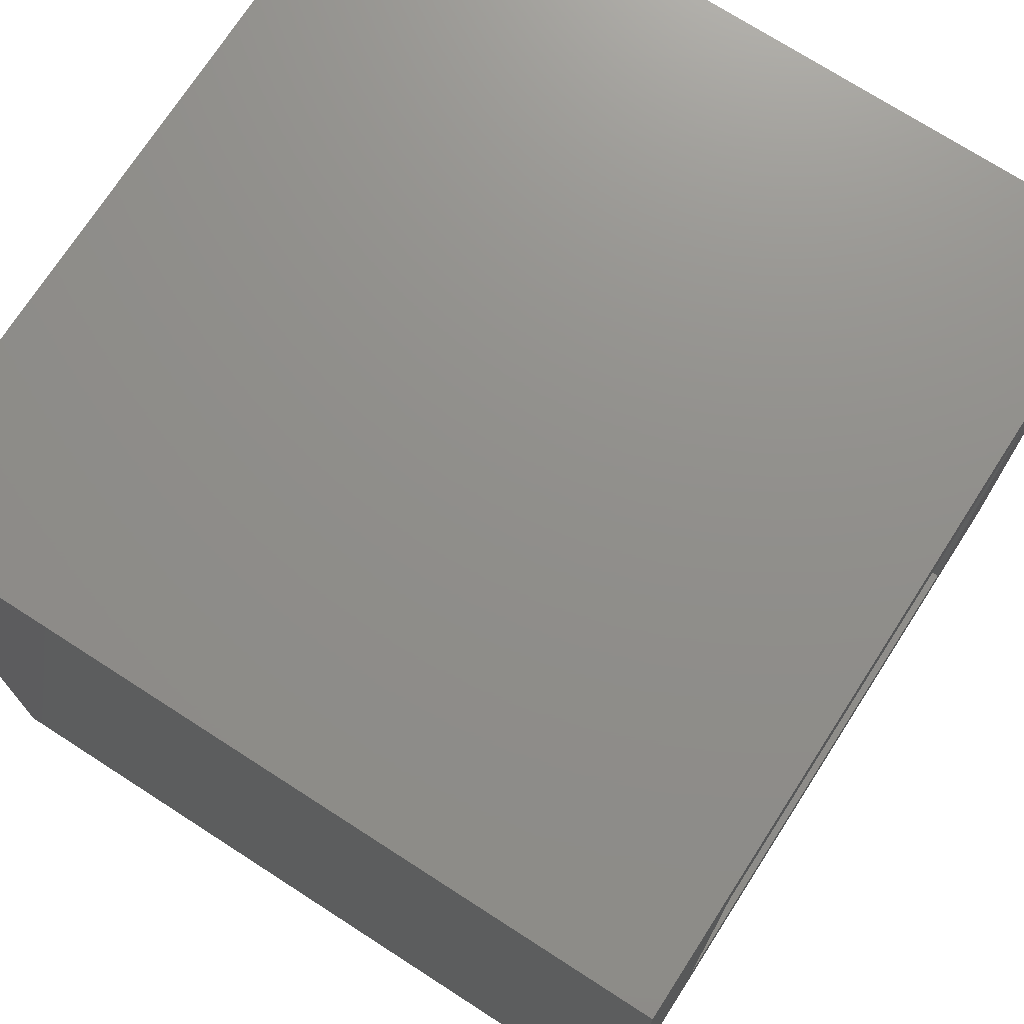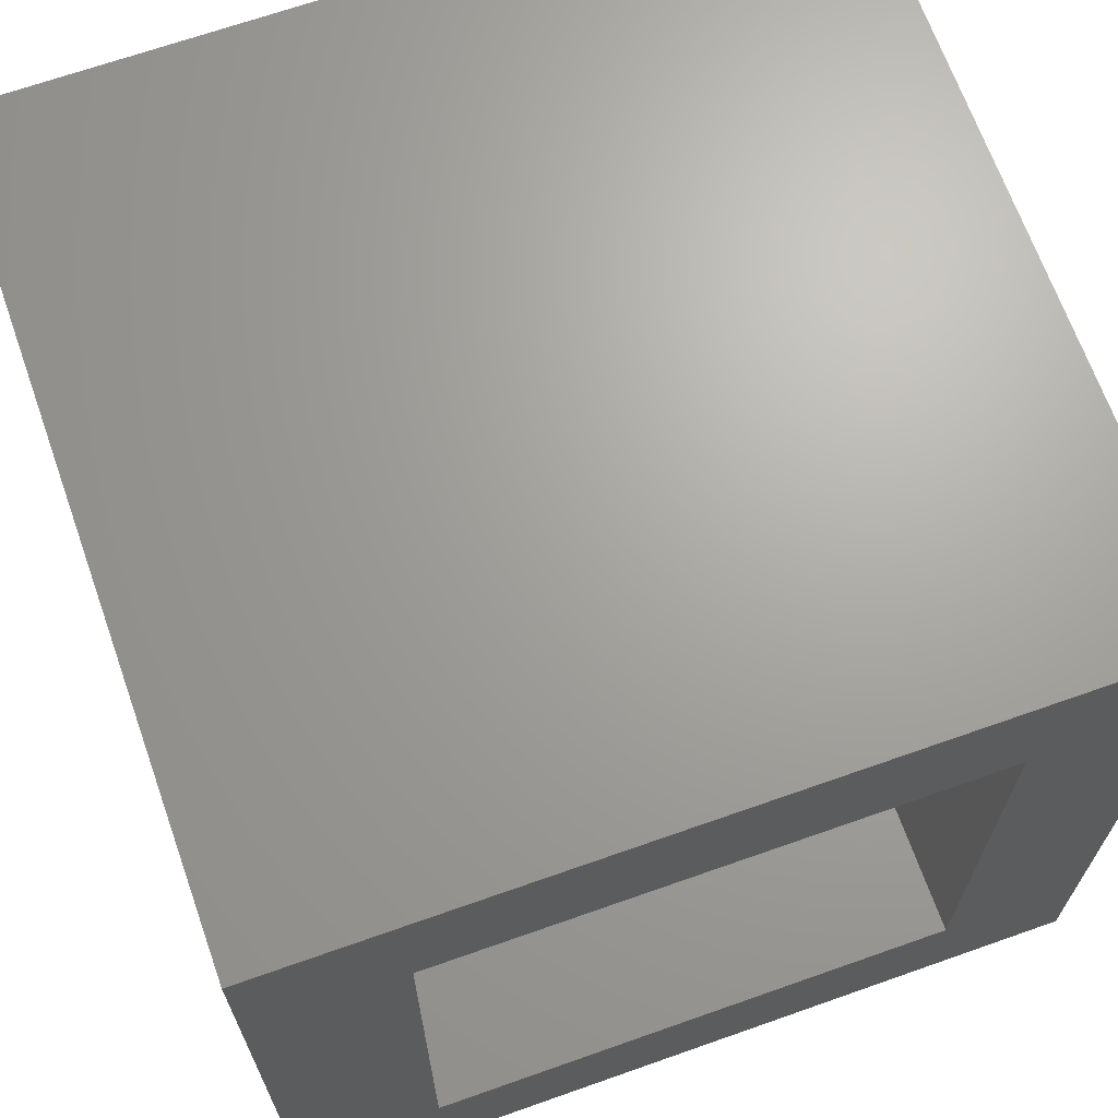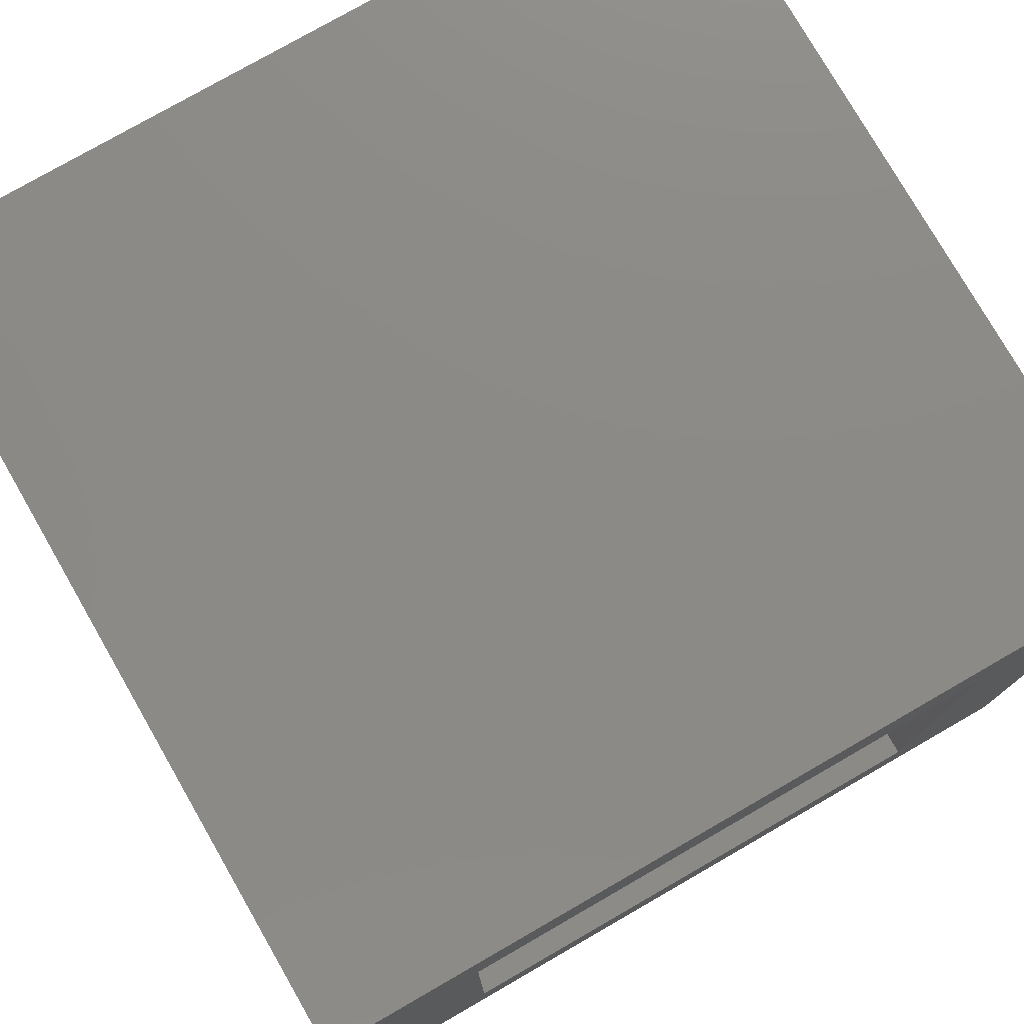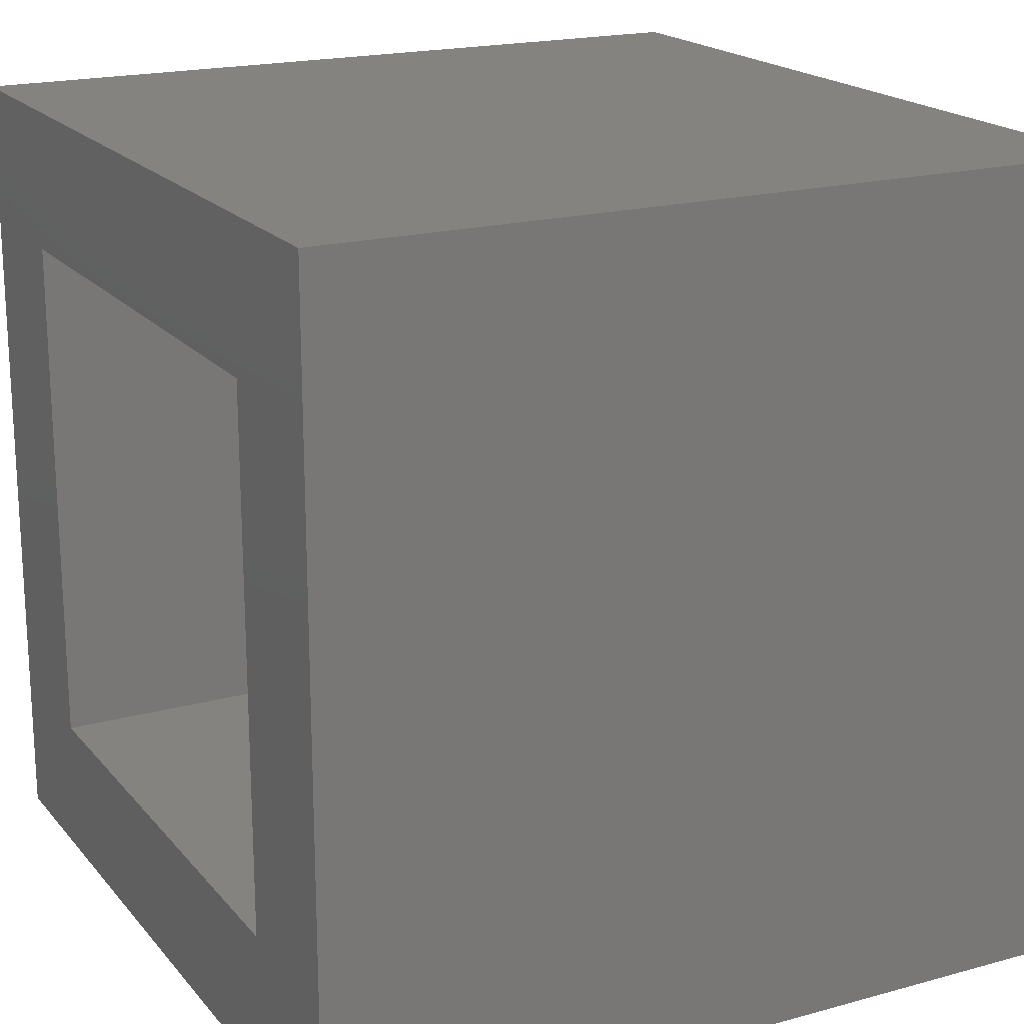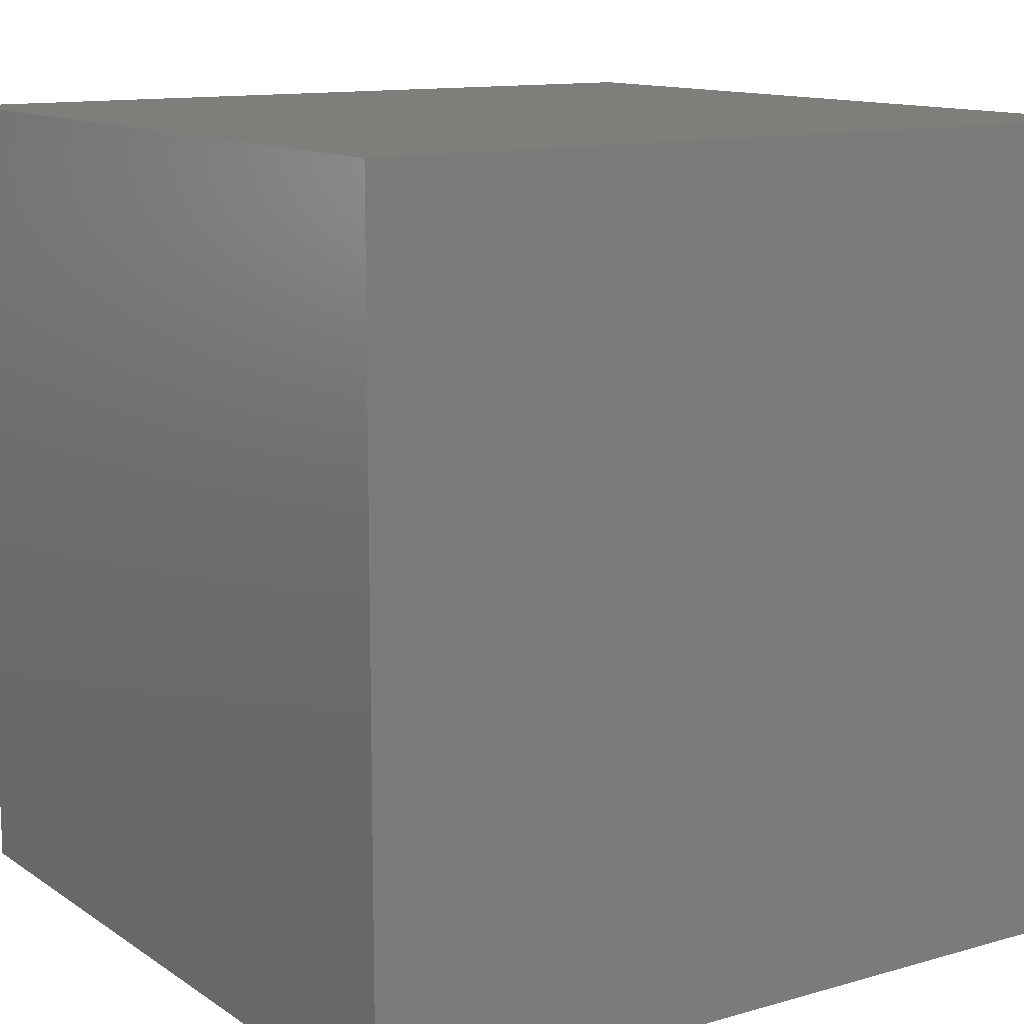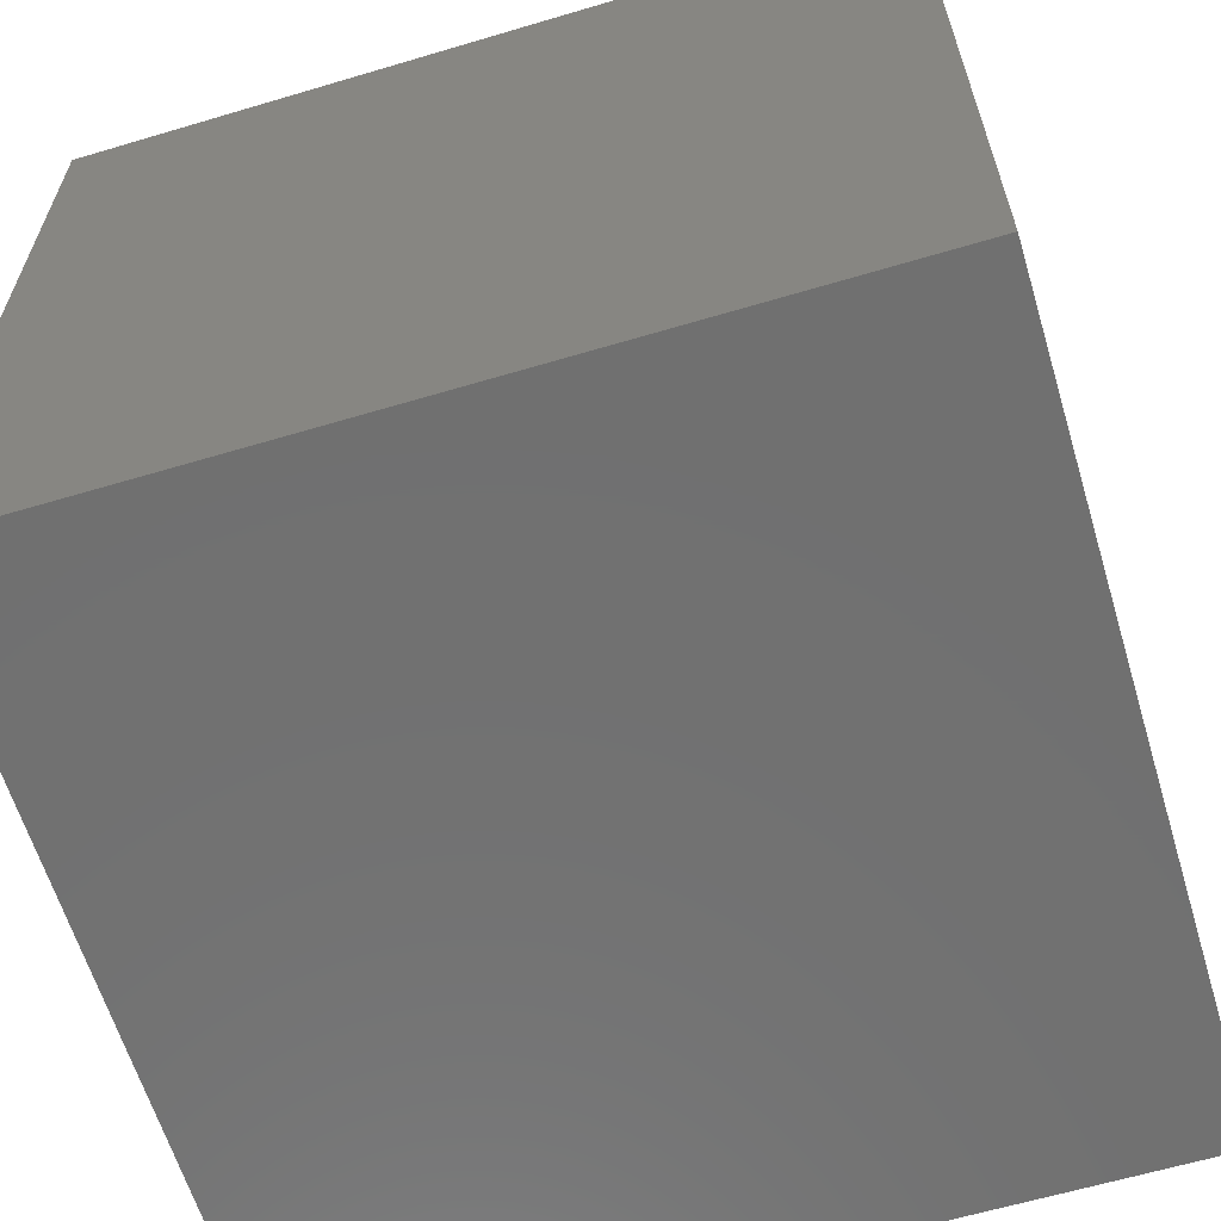
<metadata>
{"format":"stl","ext":"stl","renderer":"f3d","projection":"perspective","resolution":1024,"background":"white","views":[{"elev":73.0,"azim":-147.2,"up":"+Y"},{"elev":67.7,"azim":-109.5,"up":"+Y"},{"elev":77.6,"azim":-119.9,"up":"+Z"},{"elev":19.1,"azim":-27.4,"up":"+Y"},{"elev":12.3,"azim":56.2,"up":"+Y"},{"elev":-62.5,"azim":106.8,"up":"+Z"}]}
</metadata>
<code>
# stl→obj: 16 verts, 28 faces
v -0.5547 0.6016 -0.4297
v -0.5547 0.3906 -0.2188
v -0.5547 0.6016 0.7734
v -0.5547 0.3906 0.5625
v -0.5547 -0.6016 0.7734
v -0.5547 -0.3906 0.5625
v -0.5547 -0.6016 -0.4297
v -0.5547 -0.3906 -0.2188
v 0.4141 -0.3906 -0.2188
v 0.4141 0.3906 -0.2188
v 0.4141 -0.3906 0.5625
v 0.4141 0.3906 0.5625
v 0.625 0.6016 -0.4297
v 0.625 -0.6016 -0.4297
v 0.625 0.6016 0.7734
v 0.625 -0.6016 0.7734
f 1 2 3
f 3 2 4
f 3 4 5
f 5 4 6
f 5 6 7
f 7 6 8
f 7 8 1
f 1 8 2
f 8 9 2
f 2 9 10
f 11 6 12
f 12 6 4
f 4 2 12
f 12 2 10
f 6 11 8
f 8 11 9
f 1 13 7
f 7 13 14
f 13 15 14
f 14 15 16
f 15 3 16
f 16 3 5
f 1 3 13
f 13 3 15
f 7 14 5
f 5 14 16
f 10 9 12
f 12 9 11

</code>
